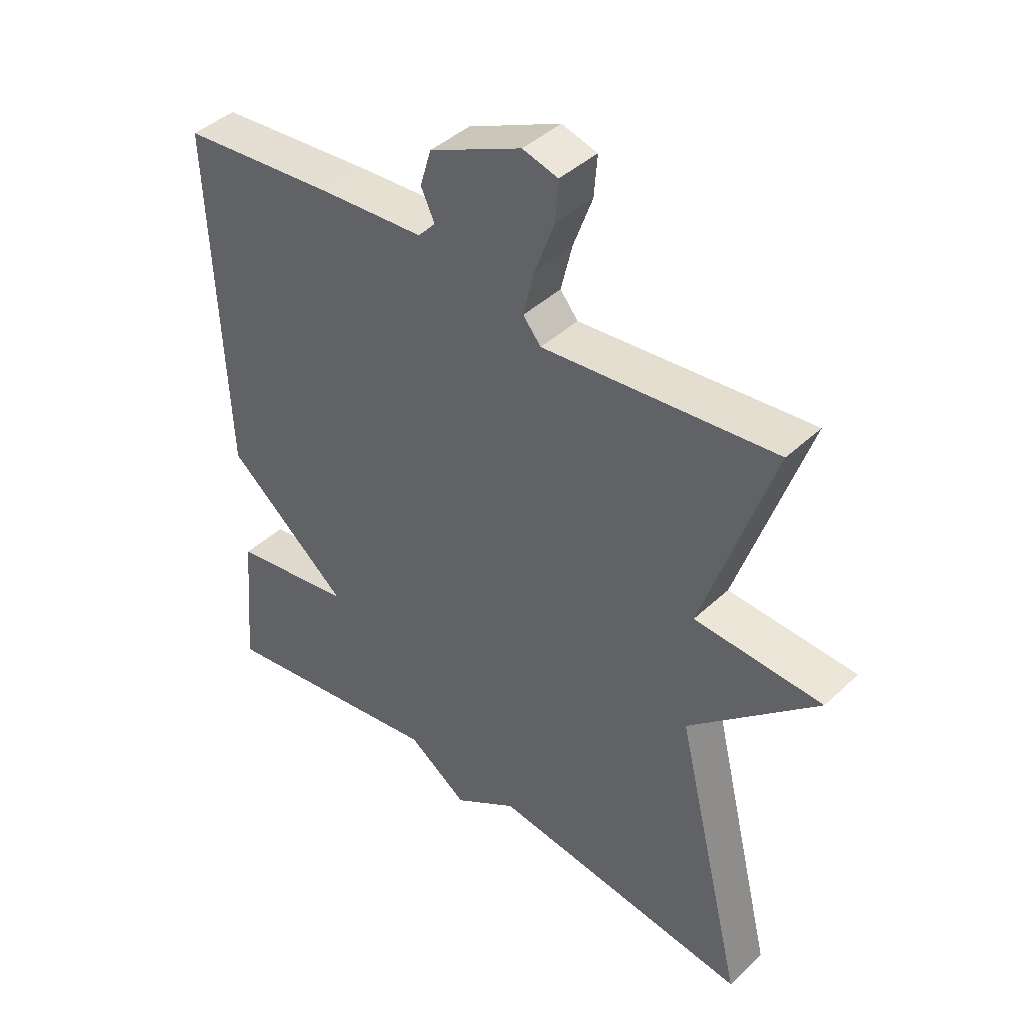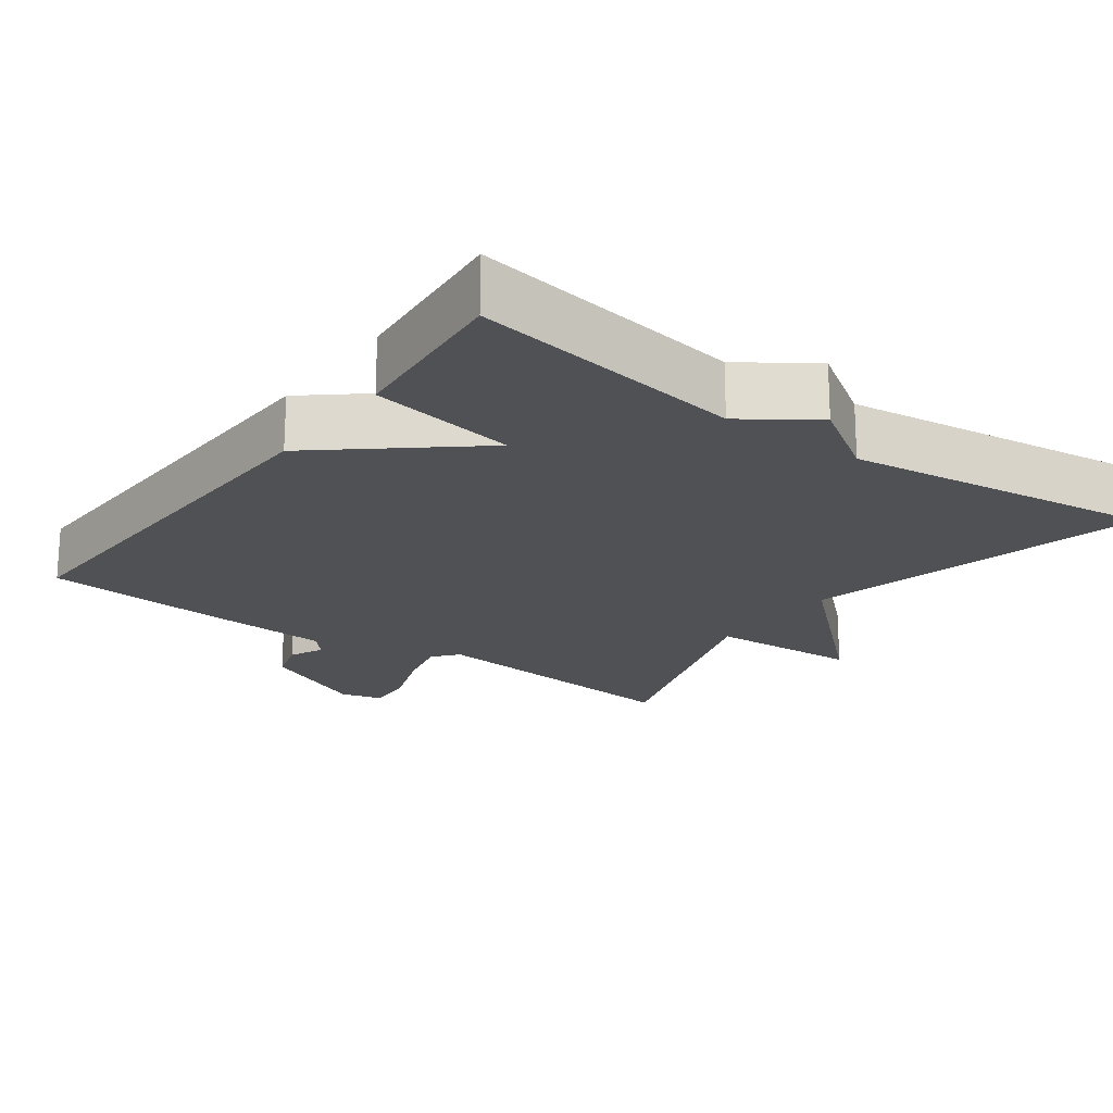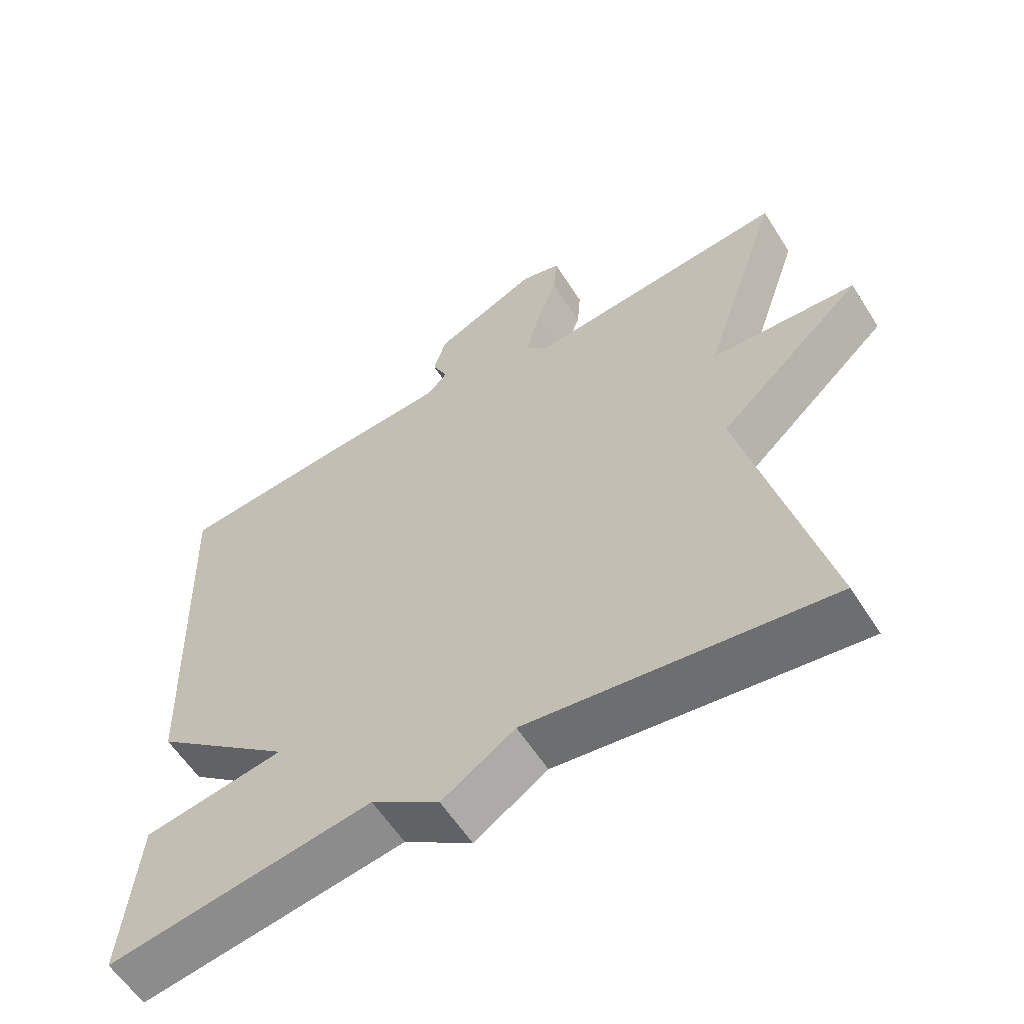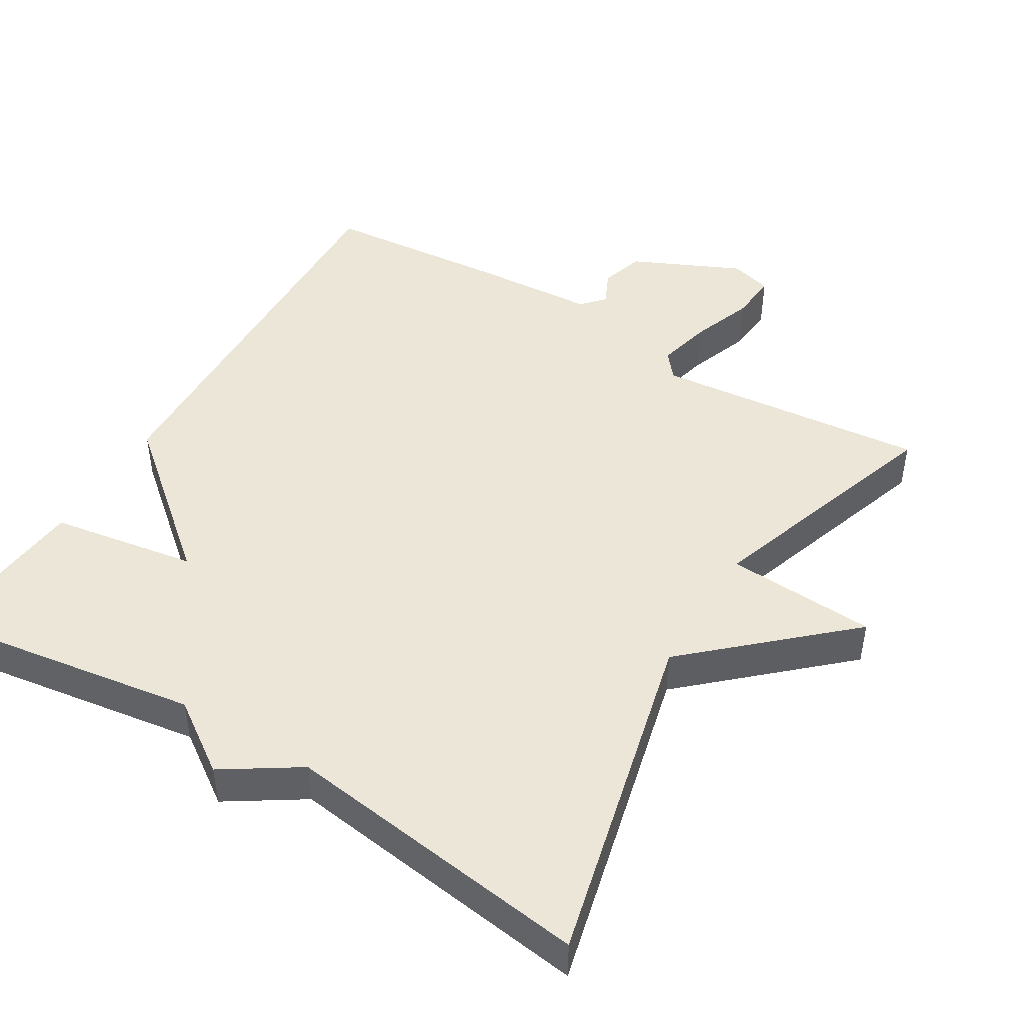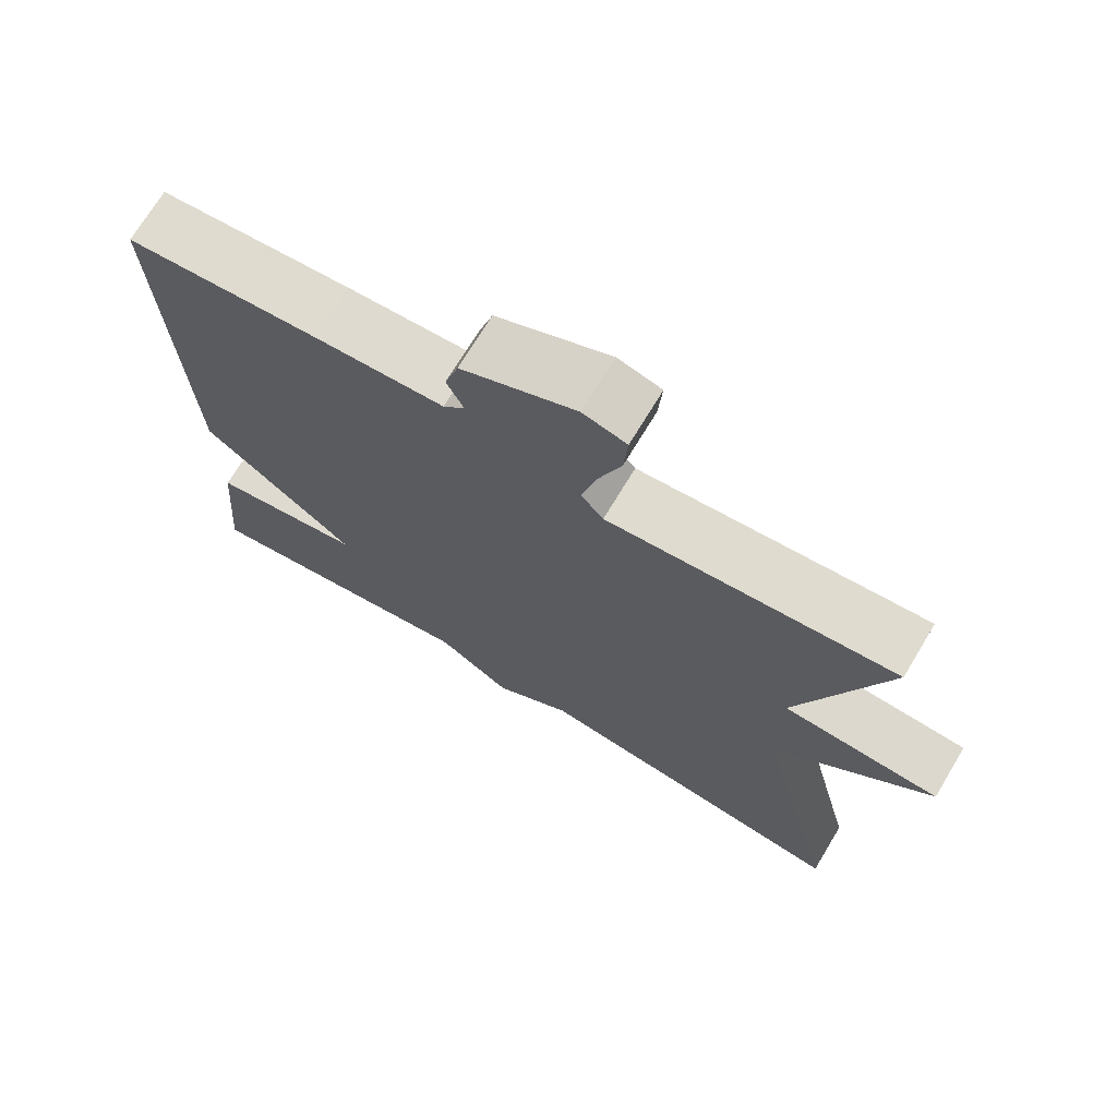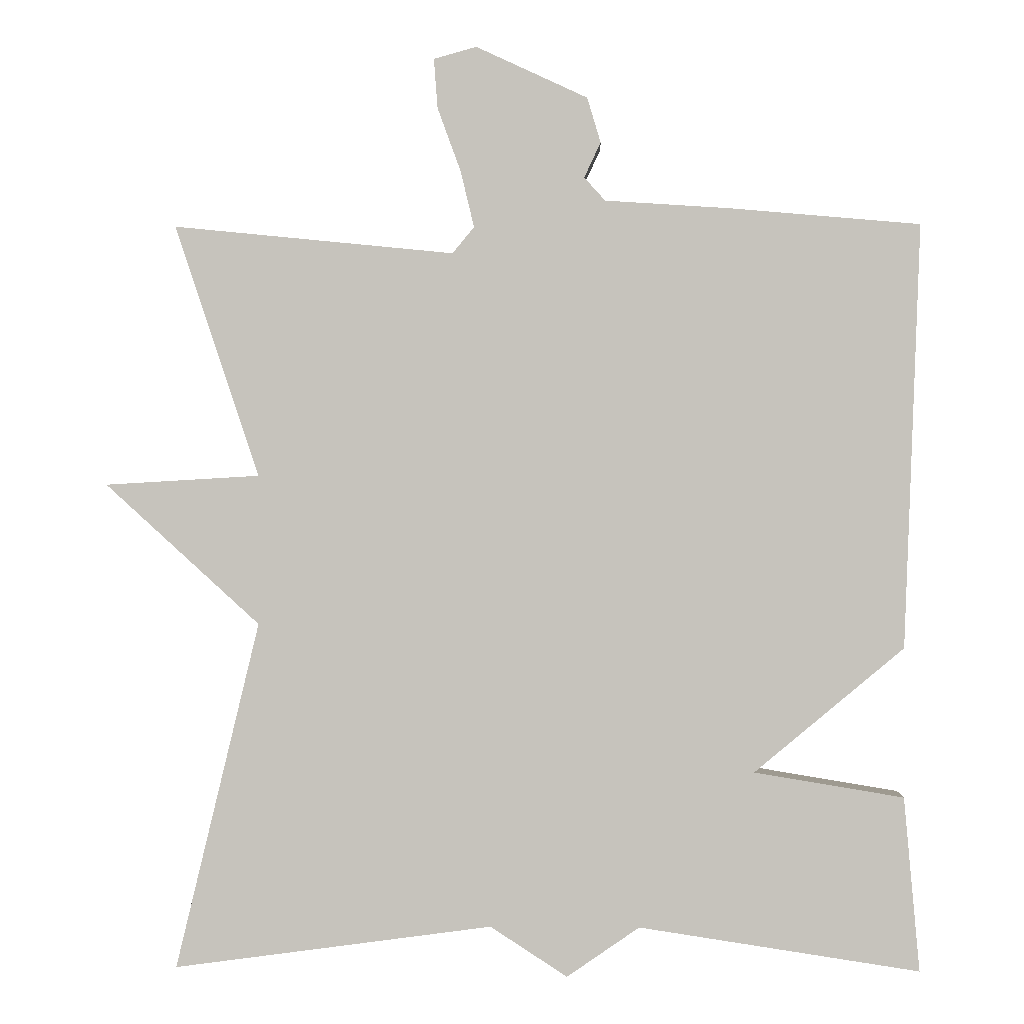
<metadata>
{"format":"obj","ext":"obj","renderer":"f3d","projection":"perspective","resolution":1024,"background":"white","views":[{"elev":42.4,"azim":-138.0,"up":"+Z"},{"elev":-19.9,"azim":143.8,"up":"+Y"},{"elev":-59.2,"azim":-147.7,"up":"+Z"},{"elev":46.3,"azim":-148.8,"up":"+Y"},{"elev":71.4,"azim":-148.9,"up":"+Z"},{"elev":0.4,"azim":1.7,"up":"+Z"}]}
</metadata>
<code>
v 0.5 0.07 -0.5
v 0.125 0.07 -0.443
v 0.028 0.07 -0.51
v -0.075 0.07 -0.443
v -0.5 0.07 -0.5
v -0.388 0.07 -0.036
v -0.594 0.07 0.152
v -0.388 0.07 0.164
v -0.5 0.07 0.5
v -0.126 0.07 0.463
v -0.097 0.07 0.498
v -0.115 0.07 0.573
v -0.146 0.07 0.658
v -0.151 0.07 0.724
v -0.094 0.07 0.74
v 0.055 0.07 0.671
v 0.073 0.07 0.611
v 0.051 0.07 0.564
v 0.079 0.07 0.533
v 0.248 0.07 0.522
v 0.5 0.07 0.5
v 0.479 0.07 -0.067
v 0.279 0.07 -0.234
v 0.479 0.07 -0.267
v 0.5 0 -0.5
v 0.125 0 -0.443
v 0.028 0 -0.51
v -0.075 0 -0.443
v -0.5 0 -0.5
v -0.388 0 -0.036
v -0.594 0 0.152
v -0.388 0 0.164
v -0.5 0 0.5
v -0.126 0 0.463
v -0.097 0 0.498
v -0.115 0 0.573
v -0.146 0 0.658
v -0.151 0 0.724
v -0.094 0 0.74
v 0.055 0 0.671
v 0.073 0 0.611
v 0.051 0 0.564
v 0.079 0 0.533
v 0.248 0 0.522
v 0.5 0 0.5
v 0.479 0 -0.067
v 0.279 0 -0.234
v 0.479 0 -0.267
f 23 24 1 2
f 21 22 23
f 20 21 23
f 19 20 23
f 2 3 4
f 23 2 4
f 19 23 4
f 18 19 4
f 16 17 18
f 15 16 18
f 14 15 18
f 13 14 18
f 12 13 18
f 11 12 18
f 4 5 6
f 18 4 6
f 11 18 6
f 10 11 6
f 8 9 10
f 8 10 6
f 6 7 8
f 26 25 48 47
f 47 46 45
f 47 45 44
f 47 44 43
f 28 27 26
f 28 26 47
f 28 47 43
f 28 43 42
f 42 41 40
f 42 40 39
f 42 39 38
f 42 38 37
f 42 37 36
f 42 36 35
f 30 29 28
f 30 28 42
f 30 42 35
f 30 35 34
f 34 33 32
f 30 34 32
f 32 31 30
f 1 25 26 2
f 2 26 27 3
f 3 27 28 4
f 4 28 29 5
f 5 29 30 6
f 6 30 31 7
f 7 31 32 8
f 8 32 33 9
f 9 33 34 10
f 10 34 35 11
f 11 35 36 12
f 12 36 37 13
f 13 37 38 14
f 14 38 39 15
f 15 39 40 16
f 16 40 41 17
f 17 41 42 18
f 18 42 43 19
f 19 43 44 20
f 20 44 45 21
f 21 45 46 22
f 22 46 47 23
f 23 47 48 24
f 24 48 25 1

</code>
